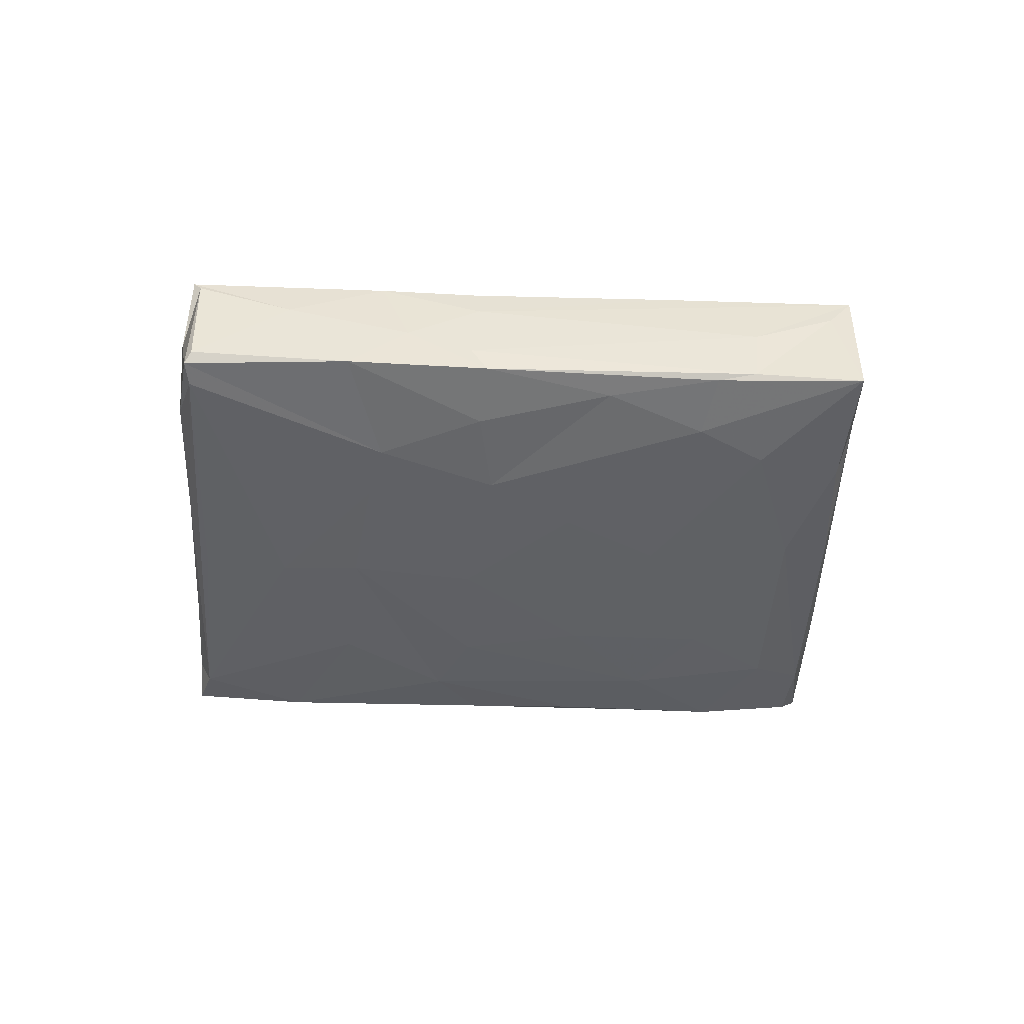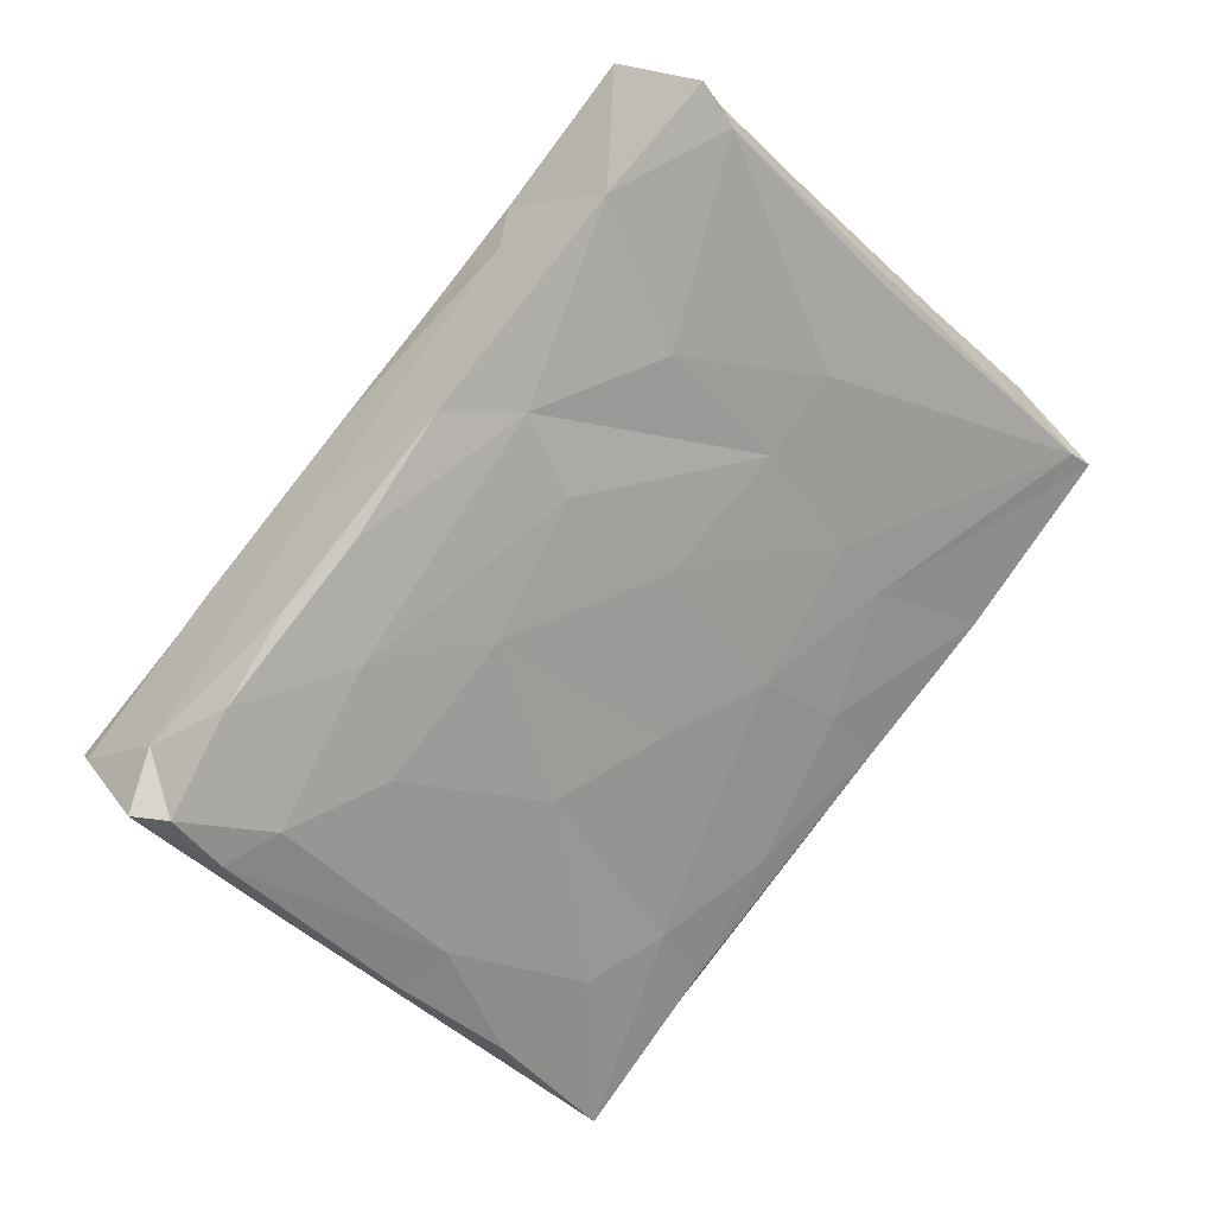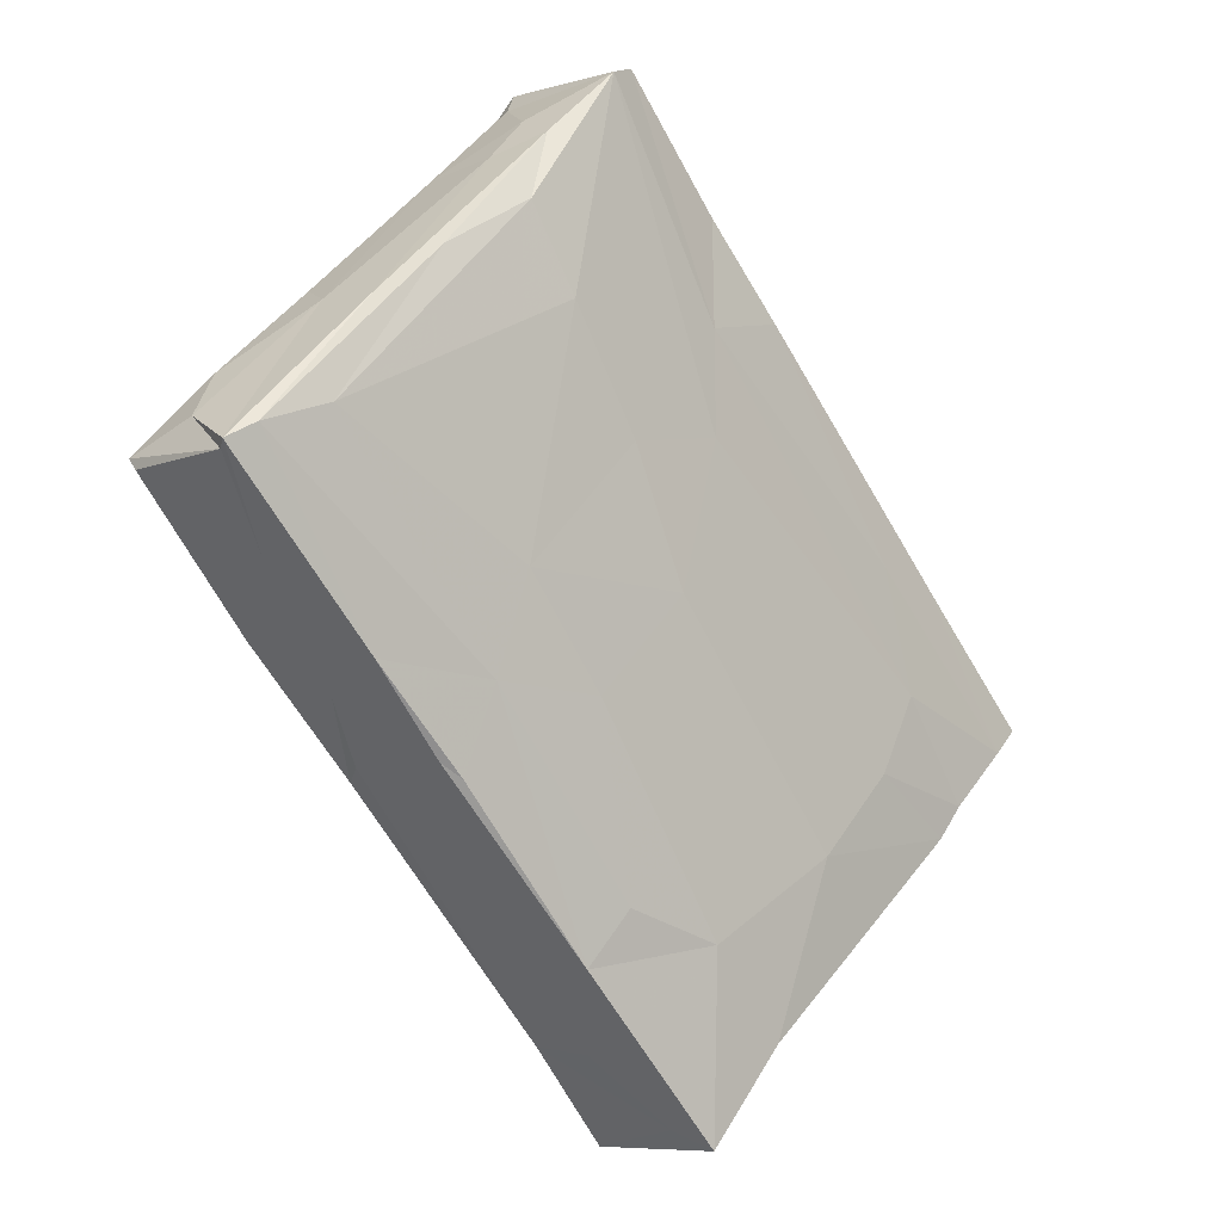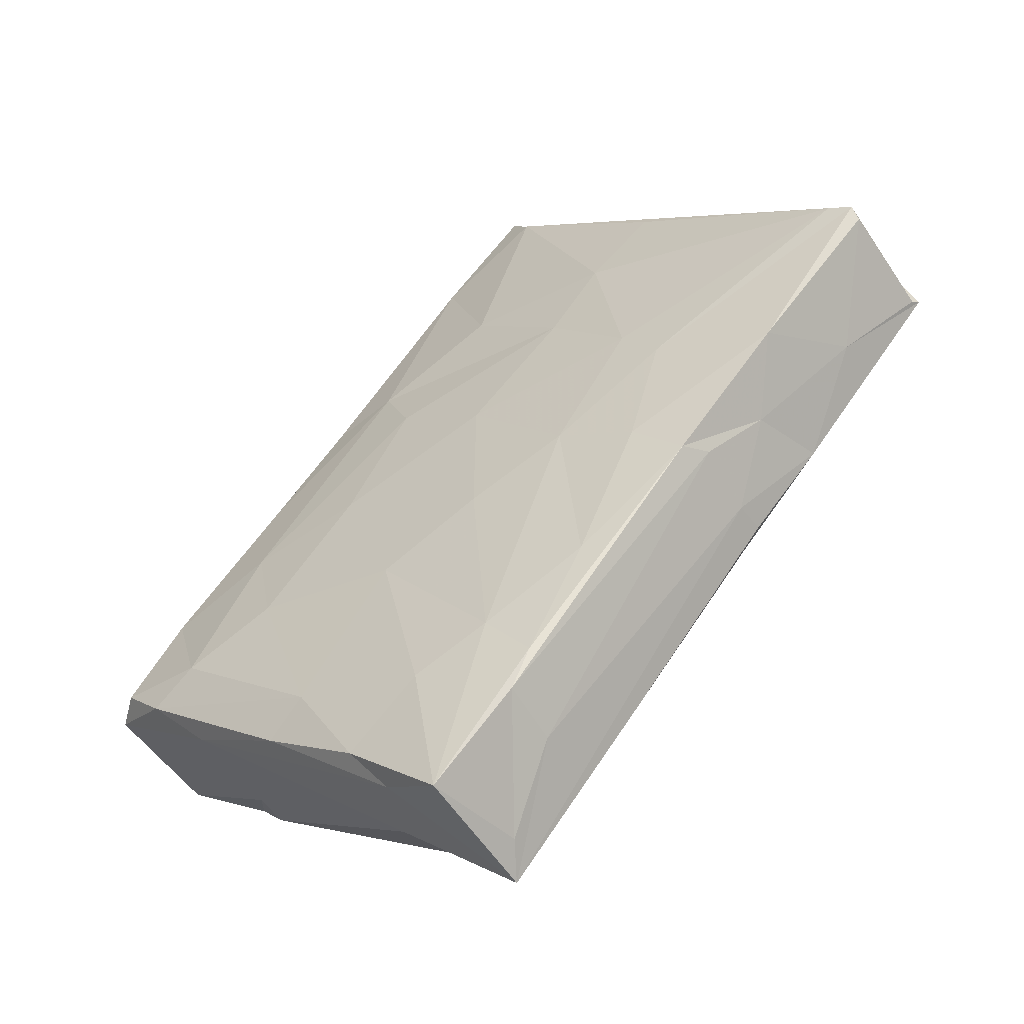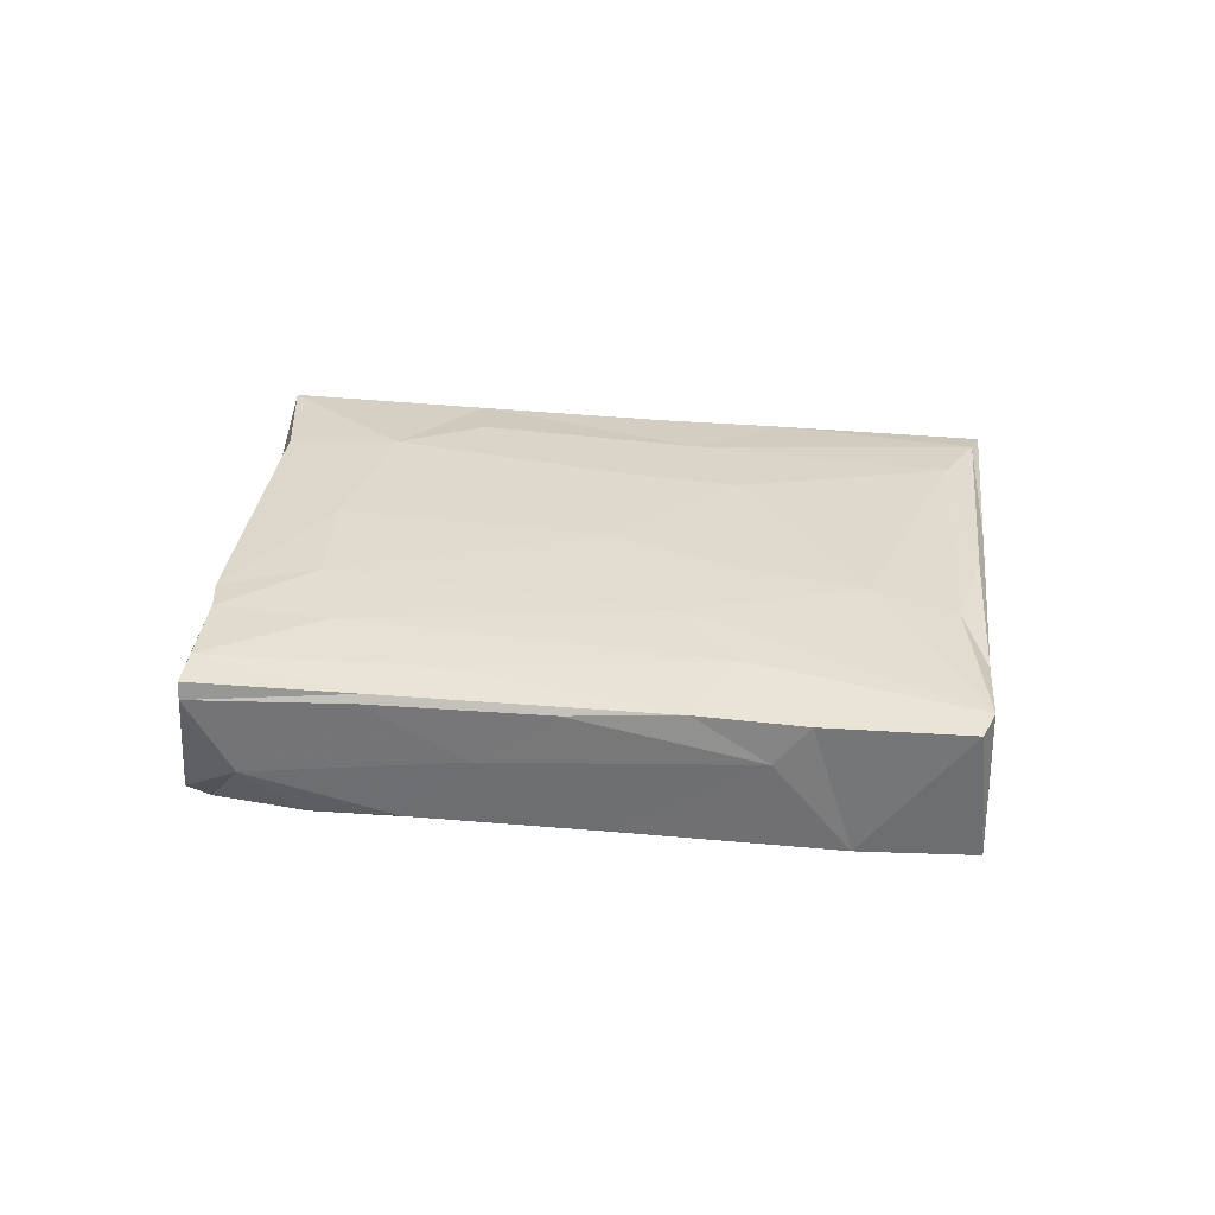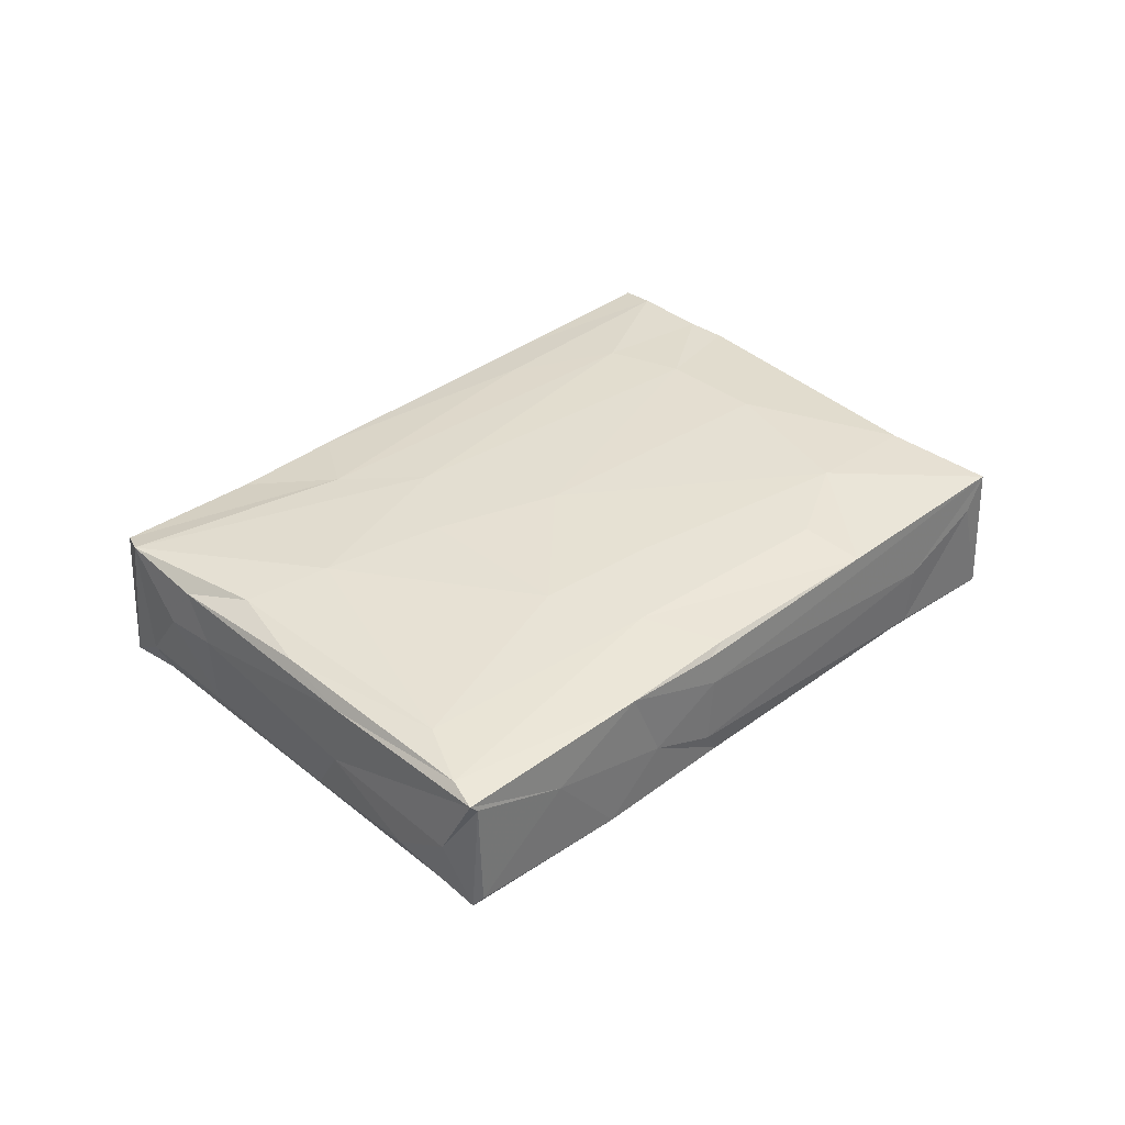
<metadata>
{"format":"obj","ext":"obj","renderer":"f3d","projection":"perspective","resolution":1024,"background":"white","views":[{"elev":-45.8,"azim":-50.9,"up":"+Z"},{"elev":18.6,"azim":154.5,"up":"+Y"},{"elev":-6.3,"azim":-42.6,"up":"+Y"},{"elev":-55.7,"azim":-146.6,"up":"+Y"},{"elev":32.8,"azim":138.1,"up":"+Z"},{"elev":37.4,"azim":-90.8,"up":"+Z"}]}
</metadata>
<code>
o geometry_0
v 0.172 0.08976 0.05116
v 0.1849 0.05871 0.06229
v 0.1824 0.07718 0.06234
v 0.1718 0.07771 0.06211
v 0.1671 0.0677 0.06079
v 0.1789 0.06061 0.06199
v 0.1991 0.08005 0.0616
v 0.1981 0.06822 0.06228
v 0.1765 0.05747 0.06131
v 0.1682 0.09404 0.05174
v 0.1878 0.0968 0.05814
v 0.1967 0.05877 0.05241
v 0.2106 0.07123 0.06125
v 0.1541 0.08196 0.06026
v 0.2032 0.06928 0.05135
v 0.1775 0.1042 0.05357
v 0.1986 0.07745 0.05147
v 0.1551 0.08416 0.05642
v 0.1854 0.09194 0.0617
v 0.1813 0.08011 0.05112
v 0.1682 0.07701 0.05169
v 0.1541 0.08178 0.05315
v 0.1644 0.09221 0.0532
v 0.1811 0.05873 0.05214
v 0.1725 0.09974 0.05803
v 0.1583 0.07711 0.0581
v 0.1849 0.04774 0.05299
v 0.2033 0.07917 0.06115
v 0.1786 0.0554 0.05292
v 0.1912 0.05331 0.0588
v 0.1791 0.1056 0.05222
v 0.1753 0.0858 0.05123
v 0.1628 0.07257 0.06101
v 0.1628 0.091 0.05651
v 0.1598 0.08472 0.0616
v 0.2032 0.06404 0.05326
v 0.1751 0.1023 0.05769
v 0.2032 0.06441 0.05954
v 0.1556 0.08327 0.0522
v 0.1725 0.09943 0.05329
v 0.1889 0.05113 0.05402
v 0.2105 0.0707 0.0535
v 0.1906 0.05373 0.05252
v 0.2087 0.06983 0.06164
v 0.1639 0.07099 0.05617
v 0.1932 0.0635 0.0624
v 0.1984 0.08403 0.05222
v 0.1941 0.06055 0.05181
v 0.1704 0.08009 0.05143
v 0.184 0.04898 0.05959
v 0.2049 0.06659 0.06183
v 0.1706 0.07 0.05205
v 0.1959 0.08775 0.06062
v 0.1973 0.0711 0.05123
v 0.1677 0.067 0.05285
v 0.1816 0.07088 0.05133
v 0.2087 0.07361 0.05522
v 0.1871 0.08497 0.05124
v 0.1908 0.09302 0.06102
v 0.1791 0.08496 0.0622
v 0.1994 0.08407 0.05704
v 0.1542 0.08242 0.05247
v 0.1753 0.07291 0.05148
v 0.2022 0.08071 0.05268
v 0.1892 0.08962 0.05172
v 0.1897 0.05342 0.06199
v 0.1802 0.05294 0.05723
v 0.2107 0.0714 0.06012
v 0.1742 0.101 0.0607
v 0.1912 0.0778 0.05114
v 0.1852 0.04793 0.06163
v 0.1777 0.1032 0.05168
v 0.1858 0.05698 0.05197
v 0.1766 0.07142 0.06219
v 0.2034 0.06471 0.06177
v 0.2056 0.07611 0.05218
v 0.1629 0.0907 0.06045
v 0.2038 0.07914 0.06064
v 0.188 0.06829 0.05131
v 0.2063 0.0678 0.05188
v 0.2007 0.07276 0.06204
v 0.1747 0.0618 0.05253
v 0.1748 0.09194 0.06216
v 0.1668 0.06767 0.05446
v 0.1845 0.1003 0.05225
v 0.1539 0.08239 0.06078
v 0.1699 0.07187 0.0618
v 0.1799 0.1054 0.06096
v 0.2088 0.0707 0.05193
v 0.1851 0.08582 0.06209
v 0.1668 0.09371 0.06126
v 0.1782 0.1048 0.06141
v 0.1672 0.06734 0.05876
v 0.1812 0.09182 0.0513
v 0.1612 0.07388 0.05275
v 0.1938 0.08998 0.05252
v 0.1556 0.08335 0.06122
v 0.1722 0.09688 0.06167
v 0.1683 0.06688 0.06118
v 0.158 0.08693 0.05418
v 0.1861 0.09831 0.06078
v 0.18 0.05325 0.05333
f 76 57 89
f 57 76 64
f 47 64 76
f 96 64 47
f 61 64 96
f 17 47 76
f 65 96 47
f 11 96 85
f 42 57 68
f 64 61 57
f 47 17 65
f 85 96 65
f 31 85 72
f 31 88 85
f 16 31 72
f 76 89 15
f 68 57 78
f 11 61 96
f 57 61 78
f 36 80 42
f 68 13 42
f 28 13 68
f 76 15 17
f 28 68 78
f 53 78 61
f 65 94 85
f 53 28 78
f 61 11 53
f 85 94 72
f 101 11 85
f 28 44 13
f 59 53 11
f 59 11 101
f 85 88 101
f 53 59 28
f 13 36 42
f 7 44 28
f 59 7 28
f 65 17 58
f 13 38 36
f 89 80 15
f 59 101 19
f 101 88 19
f 17 54 70
f 44 7 81
f 19 7 59
f 88 92 19
f 17 70 58
f 72 94 1
f 17 15 54
f 51 13 44
f 38 13 51
f 7 19 81
f 90 19 92
f 44 81 51
f 80 48 15
f 70 54 79
f 92 83 90
f 1 10 72
f 83 92 98
f 81 19 90
f 94 65 32
f 69 98 92
f 15 48 54
f 58 32 65
f 32 1 94
f 51 81 8
f 20 32 58
f 81 90 8
f 69 91 98
f 75 51 8
f 51 75 38
f 70 20 58
f 60 90 83
f 40 72 23
f 10 39 72
f 23 34 40
f 8 90 3
f 49 32 20
f 80 12 48
f 70 79 56
f 8 46 75
f 39 23 72
f 79 54 48
f 70 56 20
f 8 3 46
f 49 20 63
f 3 90 60
f 30 36 38
f 75 30 38
f 63 20 56
f 25 77 69
f 69 77 91
f 30 41 36
f 43 48 12
f 49 63 21
f 12 41 43
f 79 48 73
f 83 4 60
f 60 4 3
f 1 32 49
f 46 66 75
f 79 24 56
f 98 91 35
f 66 30 75
f 74 3 4
f 35 83 98
f 73 24 79
f 1 39 10
f 39 100 23
f 63 52 21
f 73 48 43
f 35 91 97
f 56 24 63
f 3 2 46
f 77 97 91
f 74 2 3
f 66 46 2
f 74 4 87
f 100 39 62
f 83 35 4
f 27 73 43
f 24 82 63
f 74 6 2
f 49 21 39
f 6 74 87
f 63 82 52
f 95 21 52
f 35 87 4
f 34 86 77
f 97 77 86
f 27 24 73
f 95 62 21
f 87 35 97
f 62 18 100
f 24 29 82
f 29 24 27
f 71 27 41
f 27 102 29
f 82 55 52
f 55 95 52
f 50 67 102
f 102 55 29
f 29 55 82
f 21 62 39
f 41 30 71
f 71 30 66
f 102 27 50
f 84 55 102
f 84 45 55
f 95 55 45
f 87 97 33
f 95 22 62
f 67 84 102
f 26 22 95
f 84 93 45
f 66 2 71
f 67 93 84
f 86 33 97
f 34 18 86
f 14 62 22
f 71 67 50
f 71 93 67
f 87 9 6
f 22 26 14
f 71 50 27
f 9 71 2
f 14 18 62
f 14 86 18
f 9 93 71
f 33 45 93
f 87 99 9
f 5 9 99
f 9 5 93
f 5 33 93
f 87 33 99
f 33 5 99
f 45 33 26
f 26 95 45
f 33 86 26
f 26 86 14
f 92 88 31
f 41 12 36
f 43 41 27
f 36 12 80
f 57 42 89
f 42 80 89
f 16 72 40
f 25 69 37
f 34 25 40
f 34 77 25
f 69 92 37
f 40 37 16
f 16 92 31
f 37 40 25
f 37 92 16
f 9 2 6
f 100 34 23
f 1 49 39
f 100 18 34

</code>
